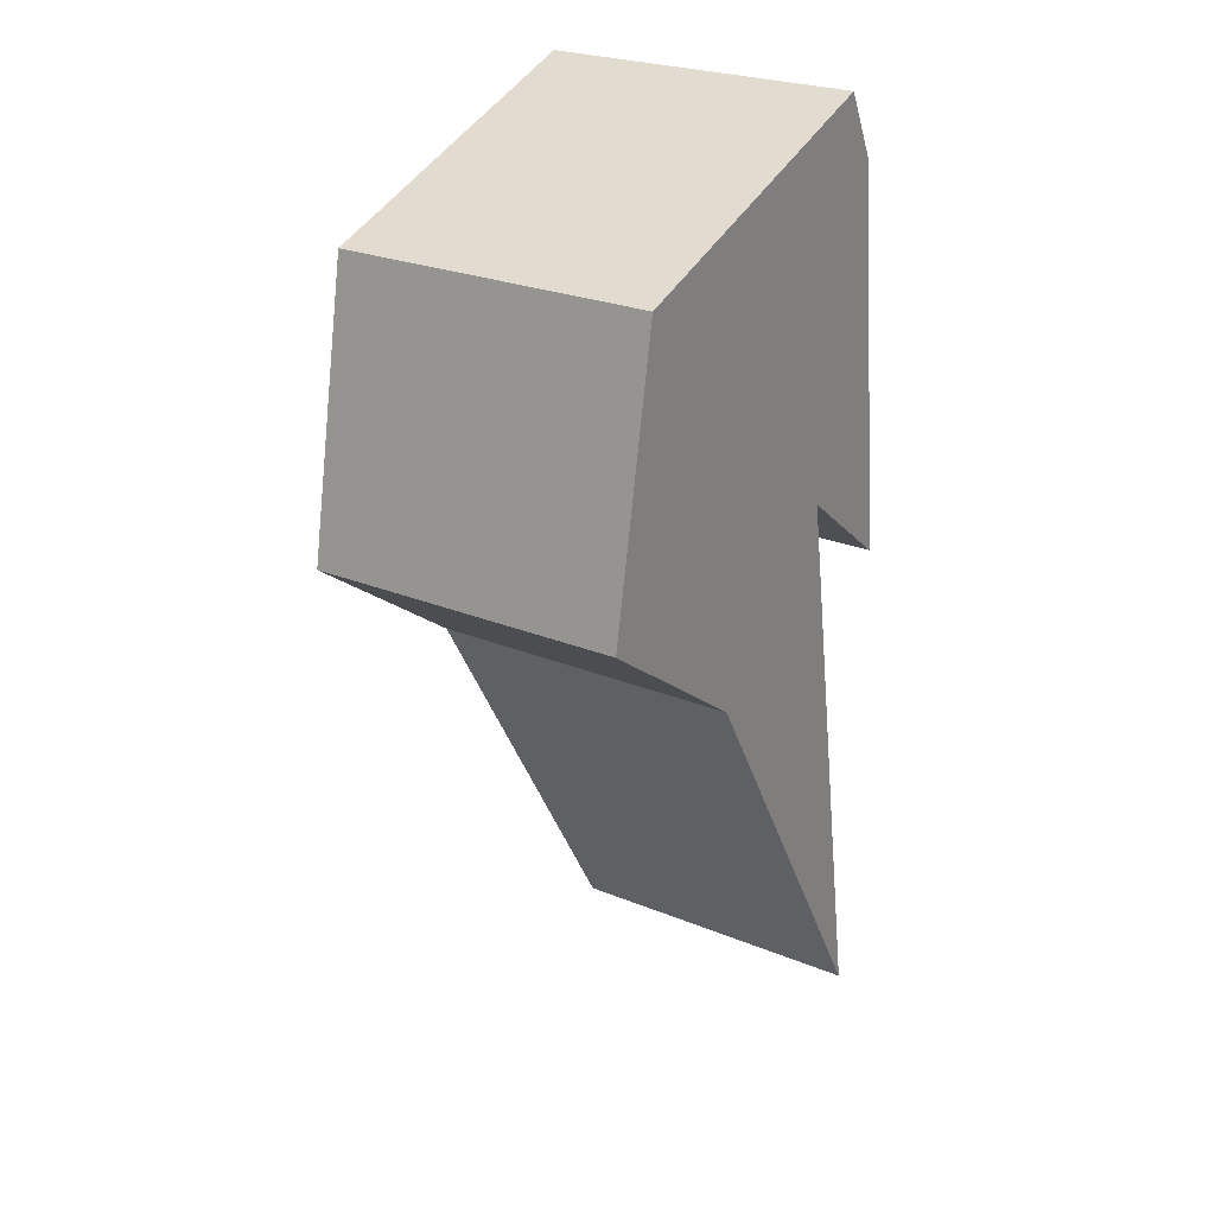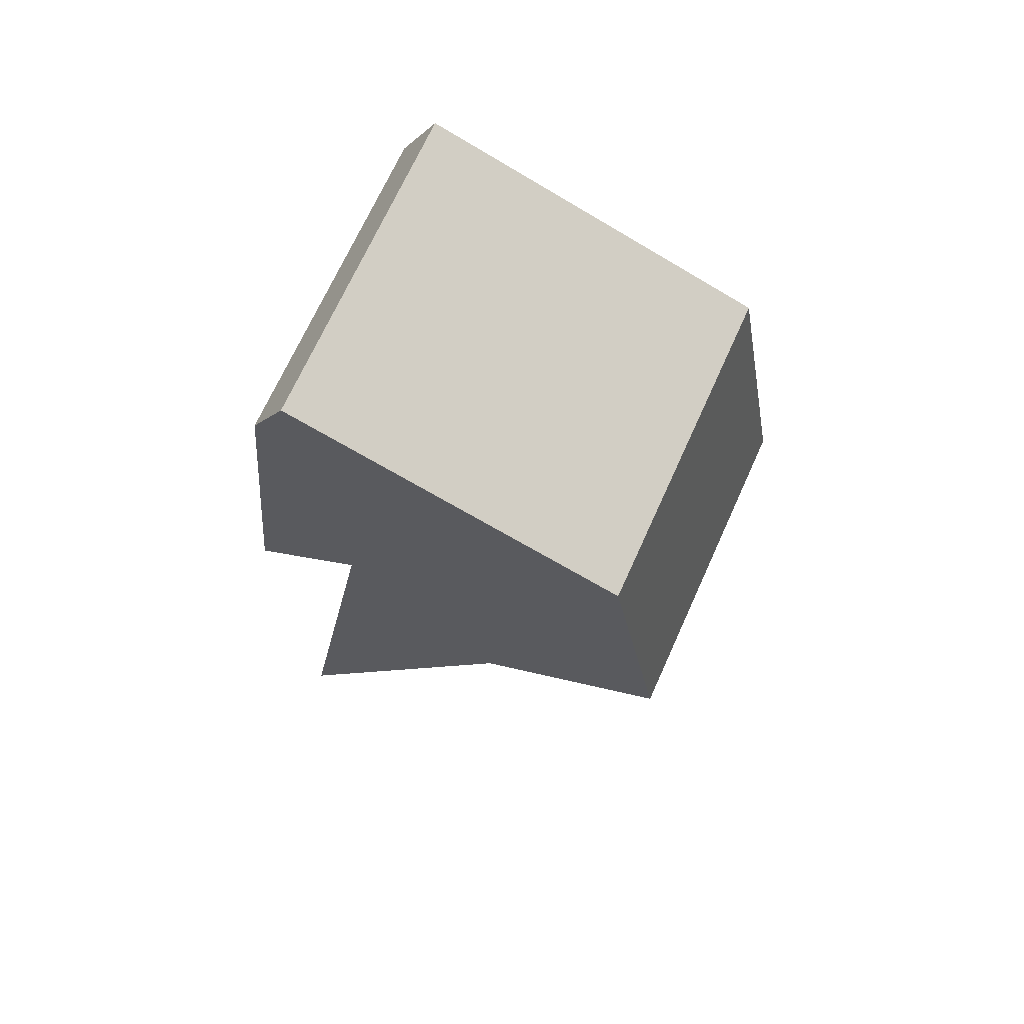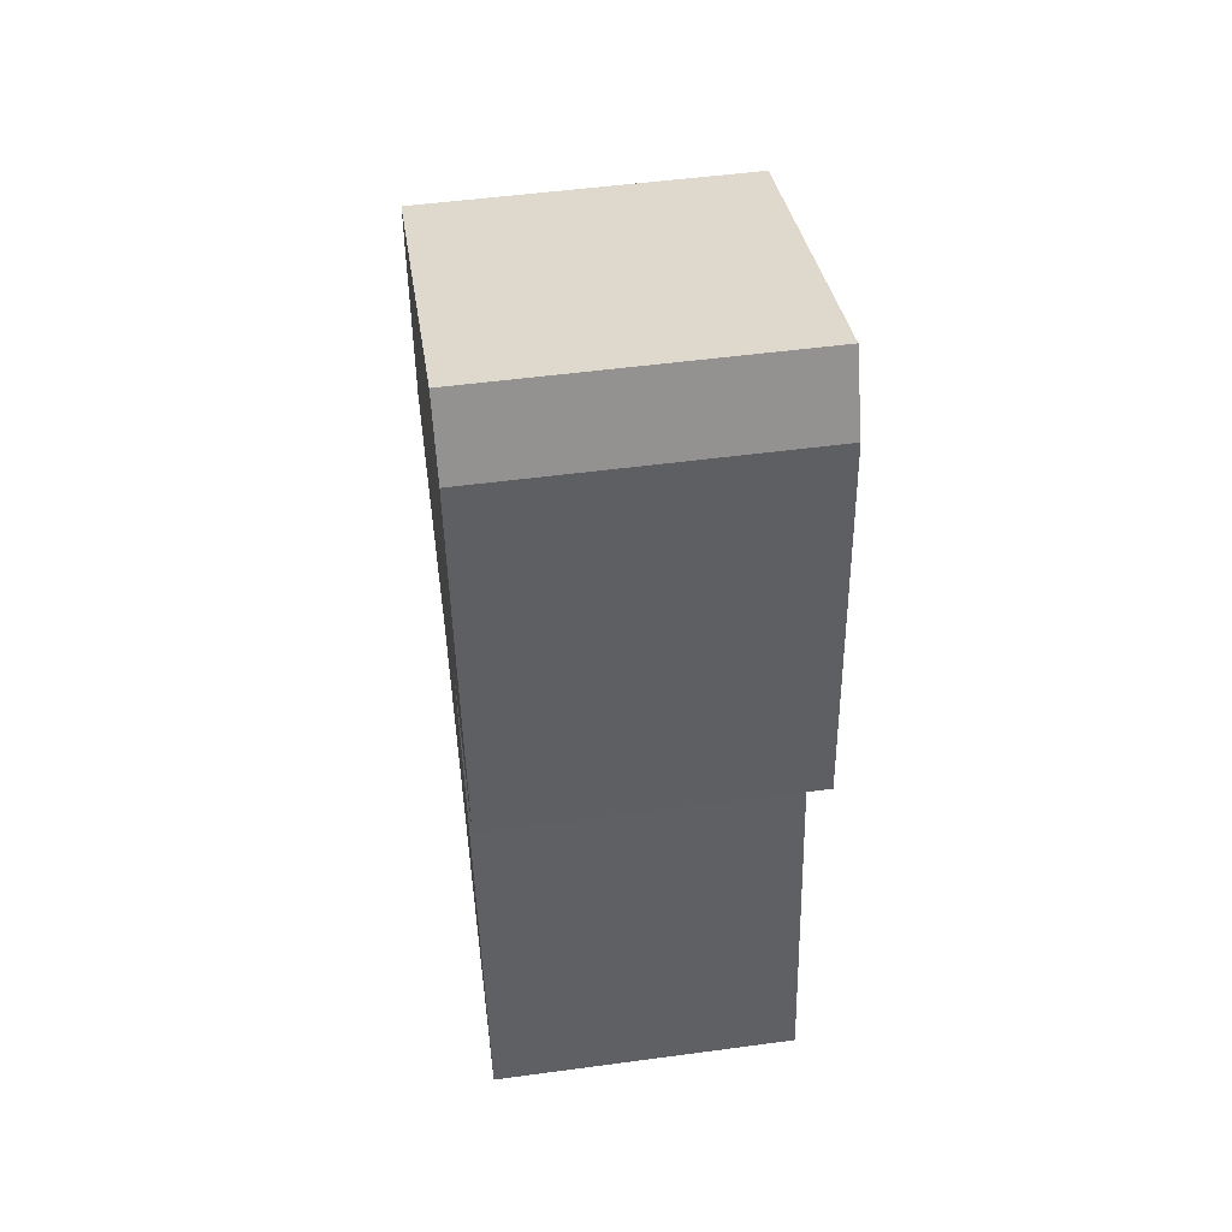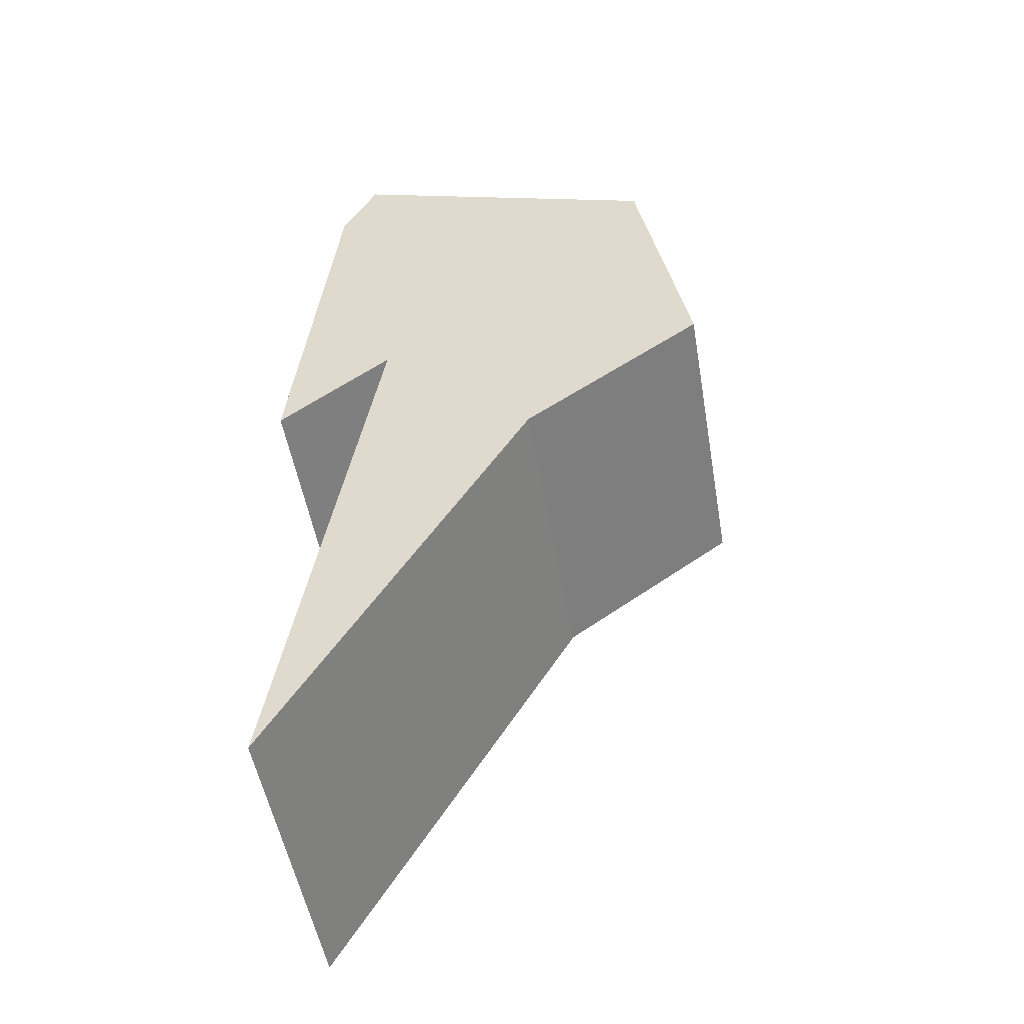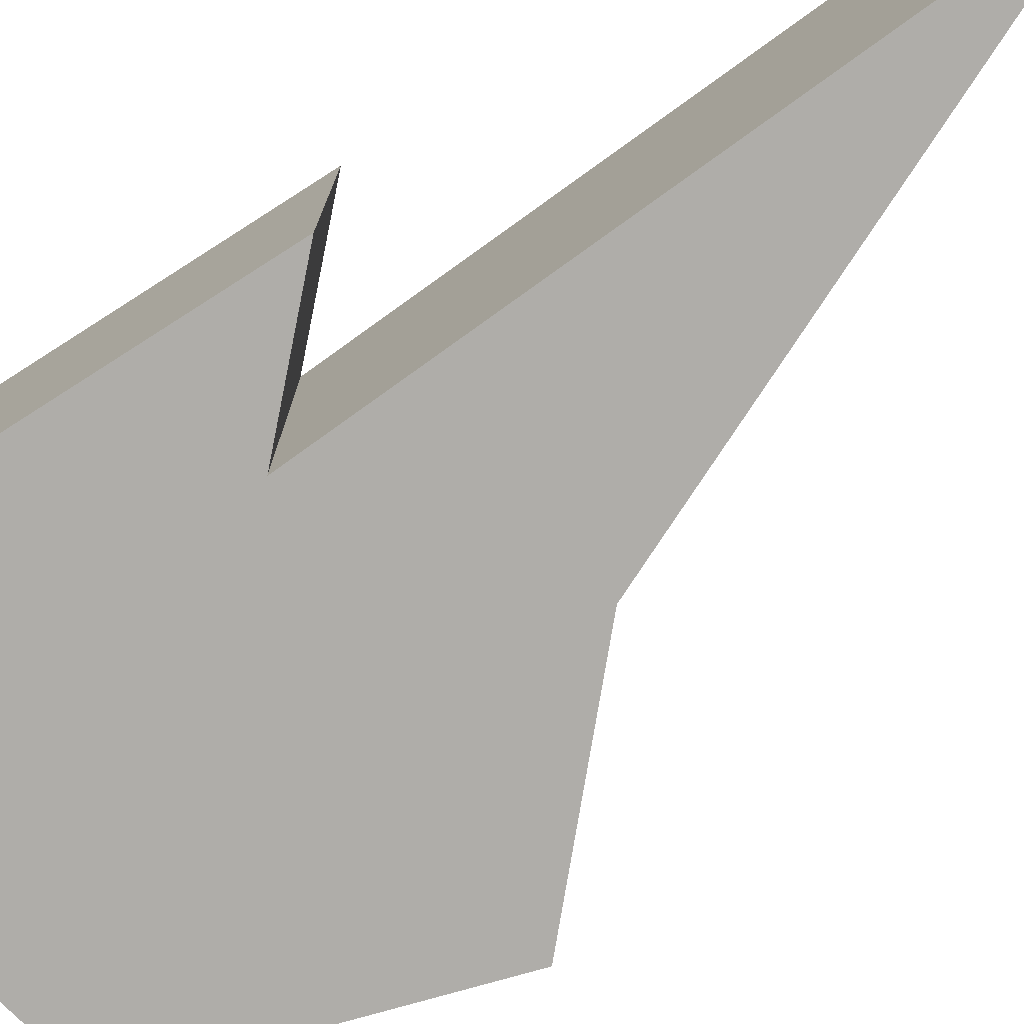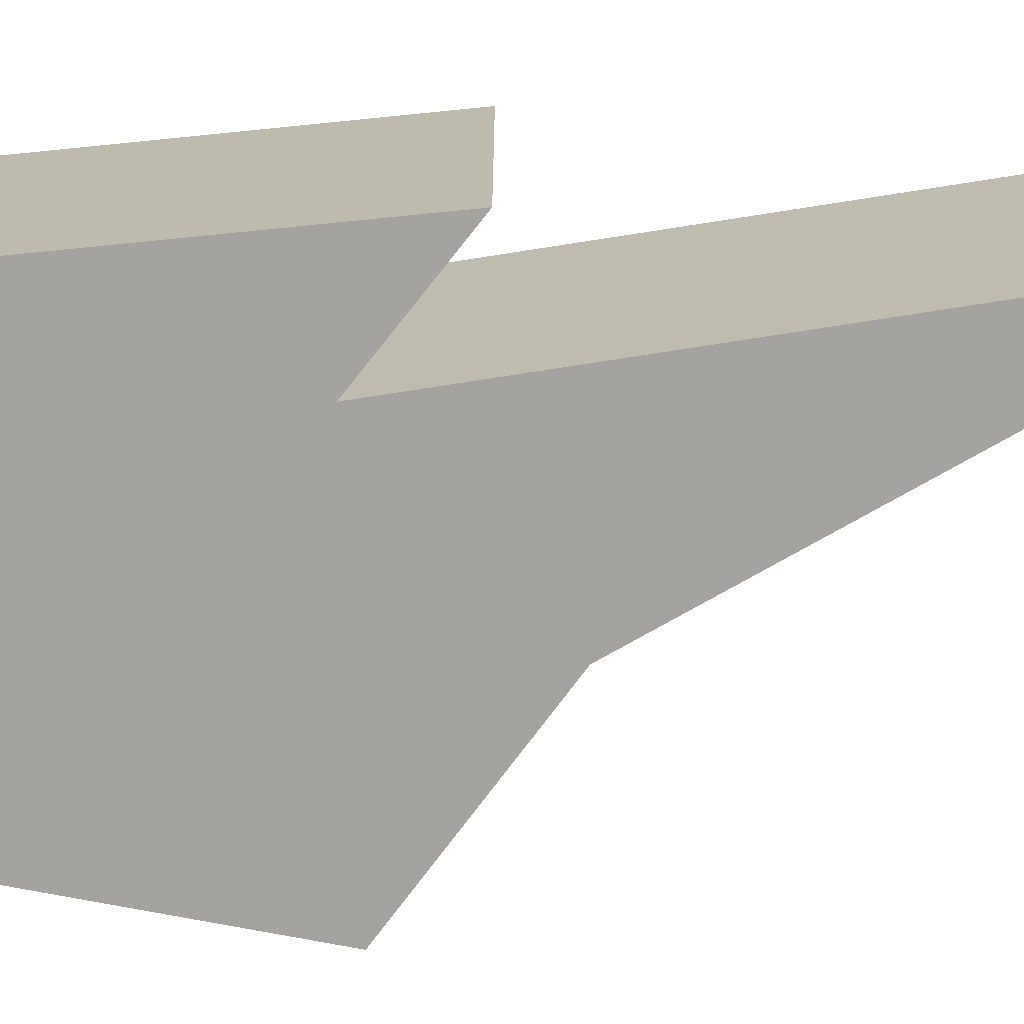
<metadata>
{"format":"obj","ext":"obj","renderer":"f3d","projection":"perspective","resolution":1024,"background":"white","views":[{"elev":25.4,"azim":123.3,"up":"+Y"},{"elev":69.7,"azim":24.3,"up":"+Y"},{"elev":51.5,"azim":-98.3,"up":"+Y"},{"elev":-50.8,"azim":9.7,"up":"+Y"},{"elev":-77.3,"azim":-63.7,"up":"+Z"},{"elev":-72.9,"azim":-90.5,"up":"+Z"}]}
</metadata>
<code>
v -0.01059 0.05555 0
v -0.01059 0.05555 0.05
v -0.02307 -0.01803 0
v -0.02307 -0.01803 0.05
v 0.04908 -0.006483 0
v 0.04908 -0.006483 0.05
v -0.004991 -0.004046 0
v -0.004991 -0.004046 0.05
v 0.04087 0.03792 0
v 0.04087 0.03792 0.05
v -0.0162 0.04467 0
v -0.0162 0.04467 0.05
v -0.02022 -0.09577 0
v -0.02022 -0.09577 0.05
v 0.02005 -0.02742 0
v 0.02005 -0.02742 0.05
f 3 11 7
f 11 1 9
f 7 15 13
f 7 5 15
f 11 9 7
f 5 7 9
f 8 12 4
f 10 2 12
f 14 16 8
f 16 6 8
f 8 10 12
f 10 8 6
f 10 6 9
f 9 6 5
f 6 16 5
f 5 16 15
f 16 14 15
f 15 14 13
f 14 8 13
f 13 8 7
f 8 4 7
f 7 4 3
f 4 12 3
f 3 12 11
f 2 10 1
f 1 10 9
f 12 2 11
f 11 2 1

</code>
